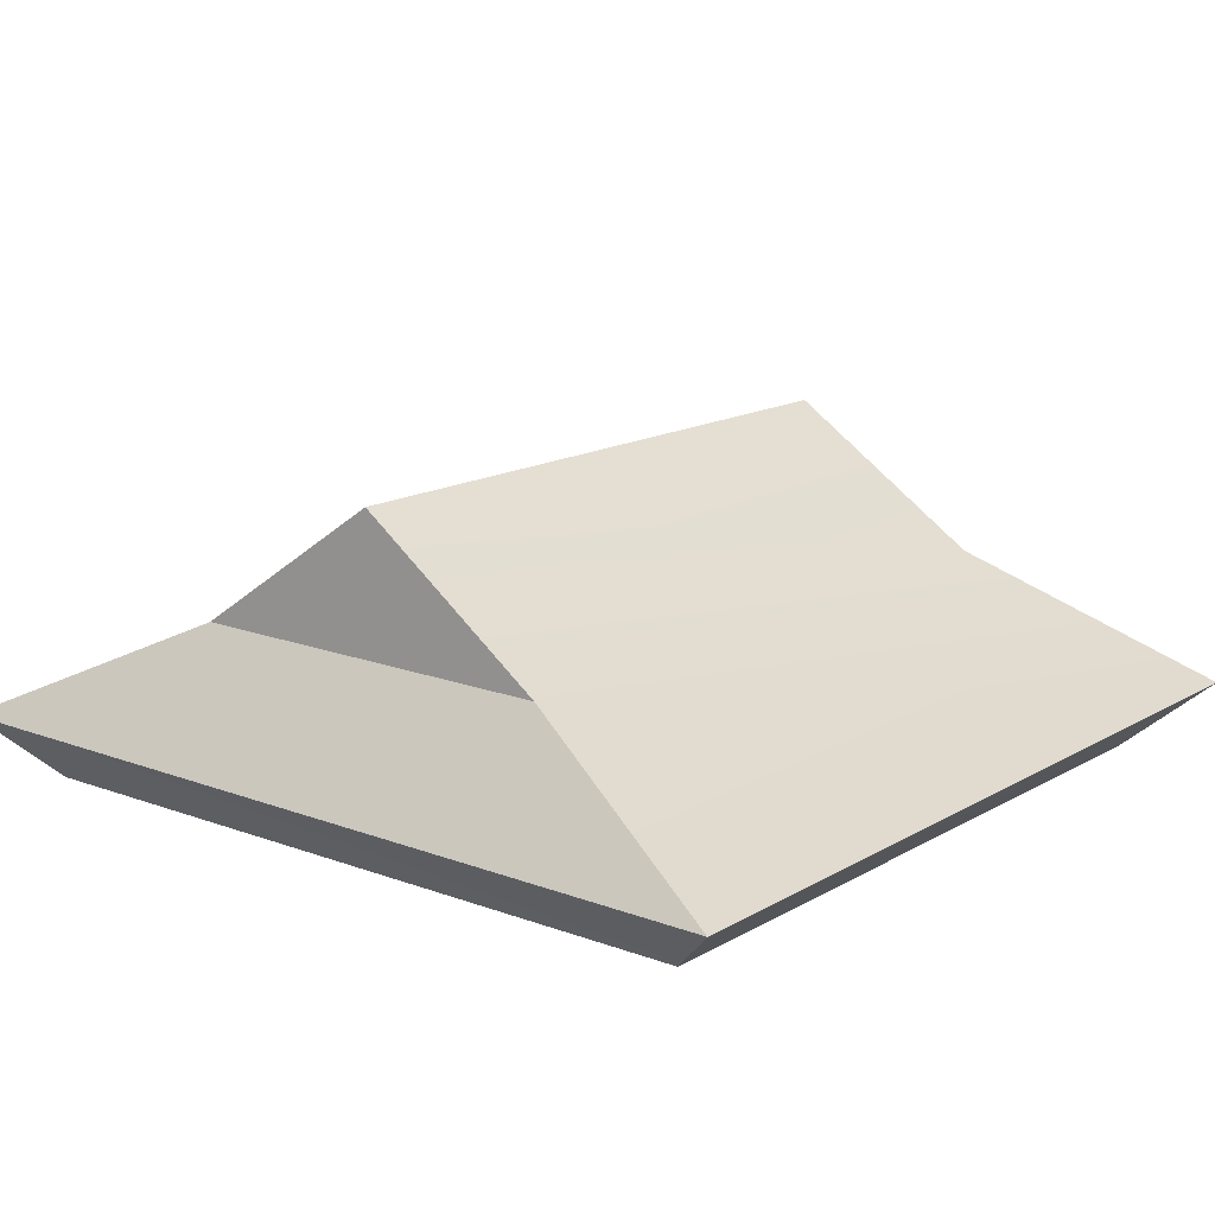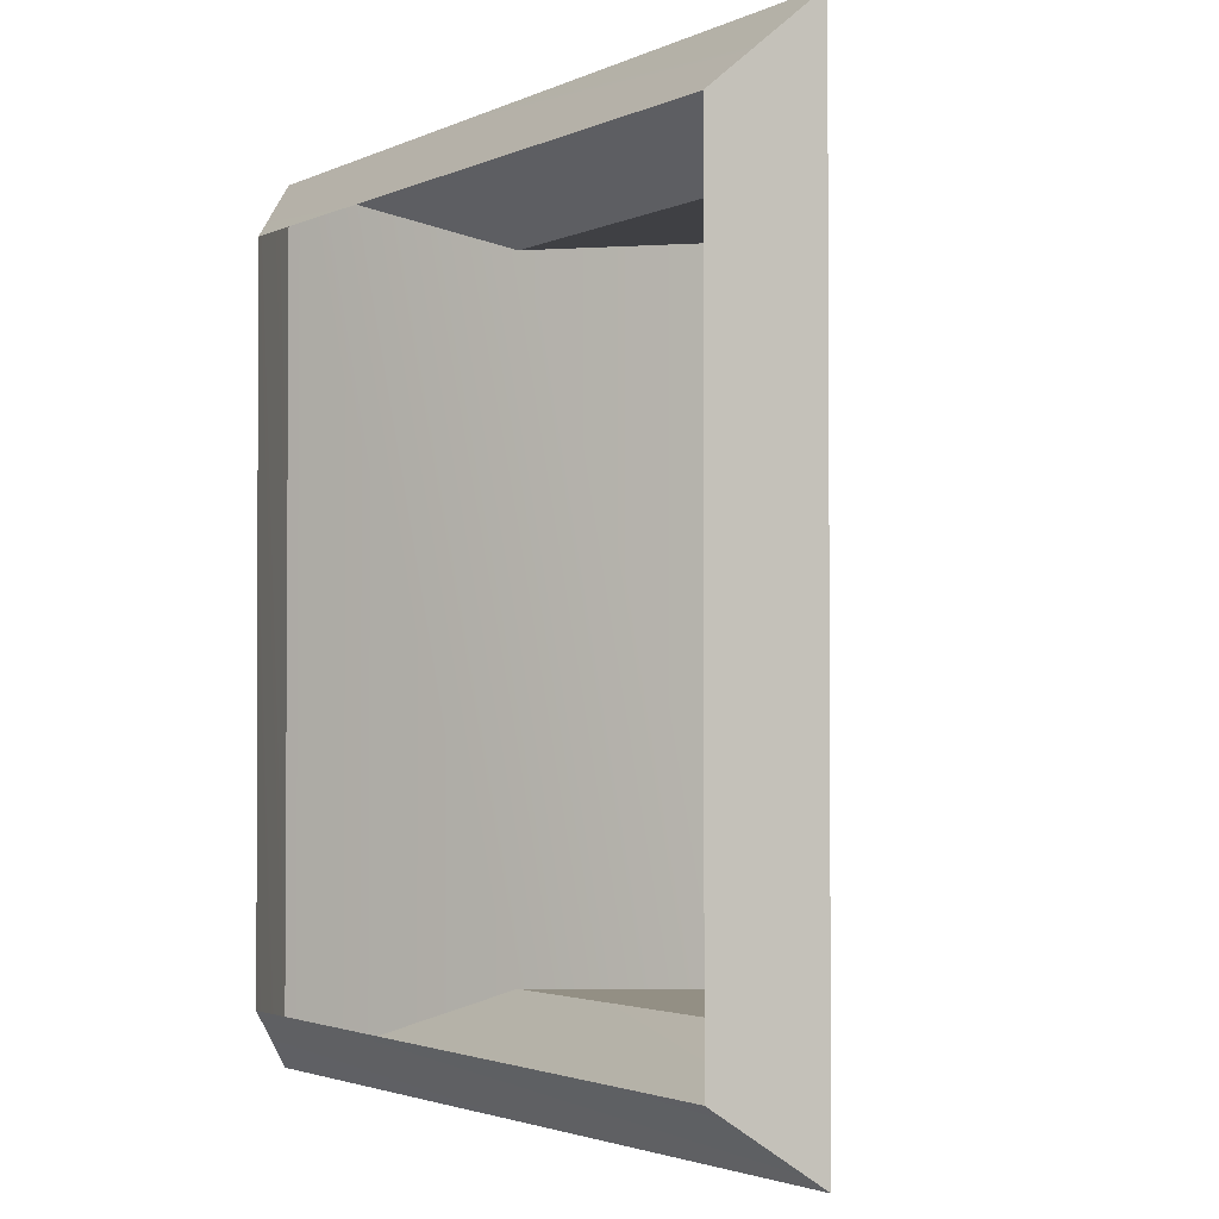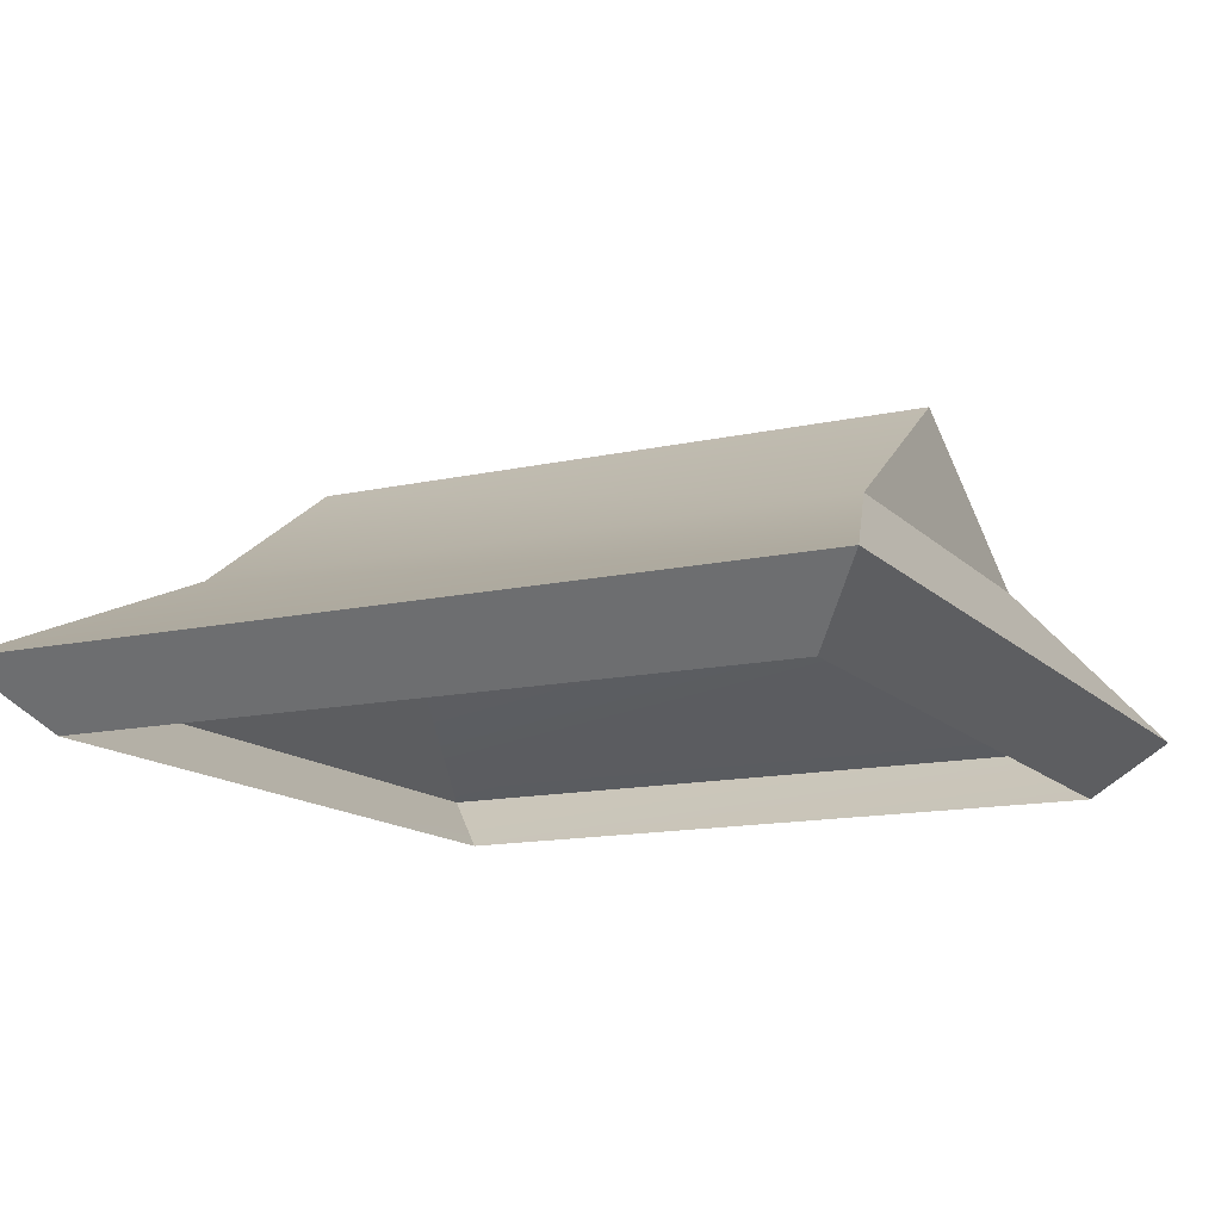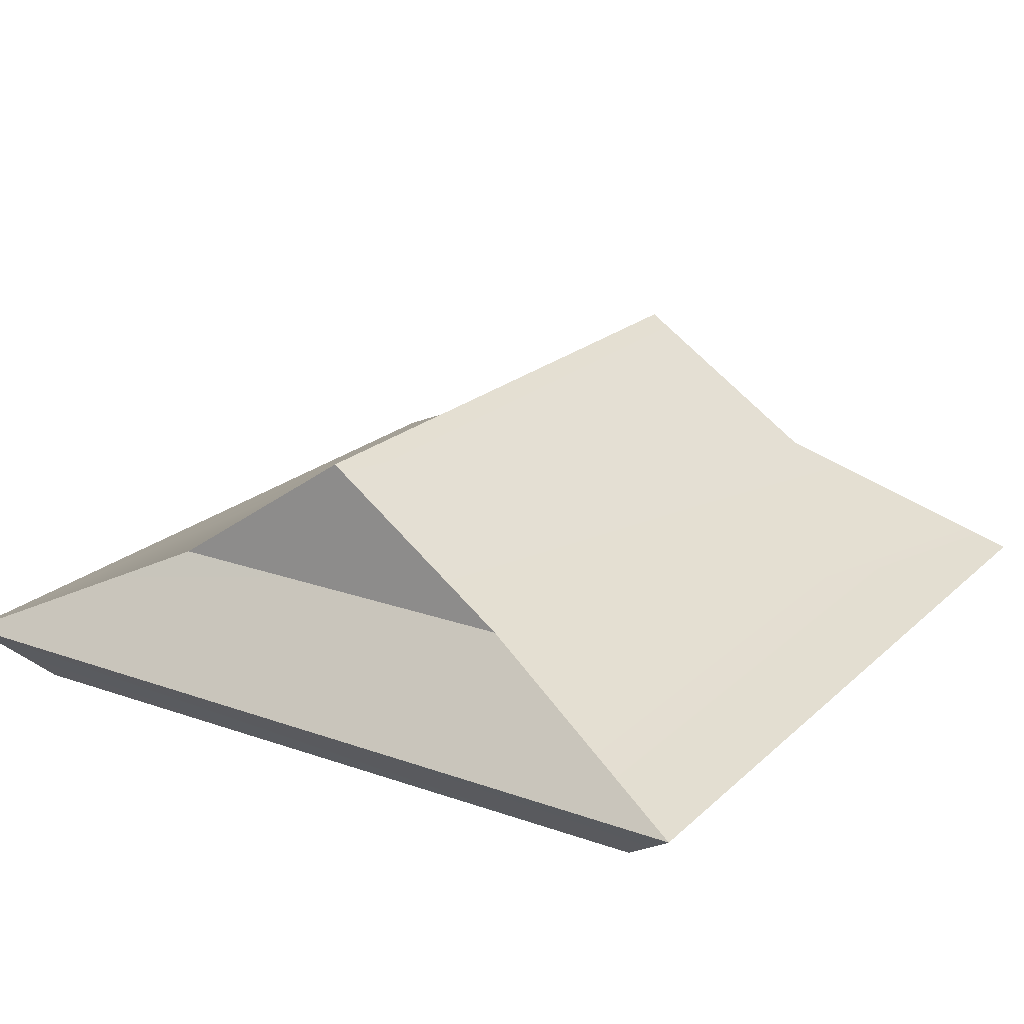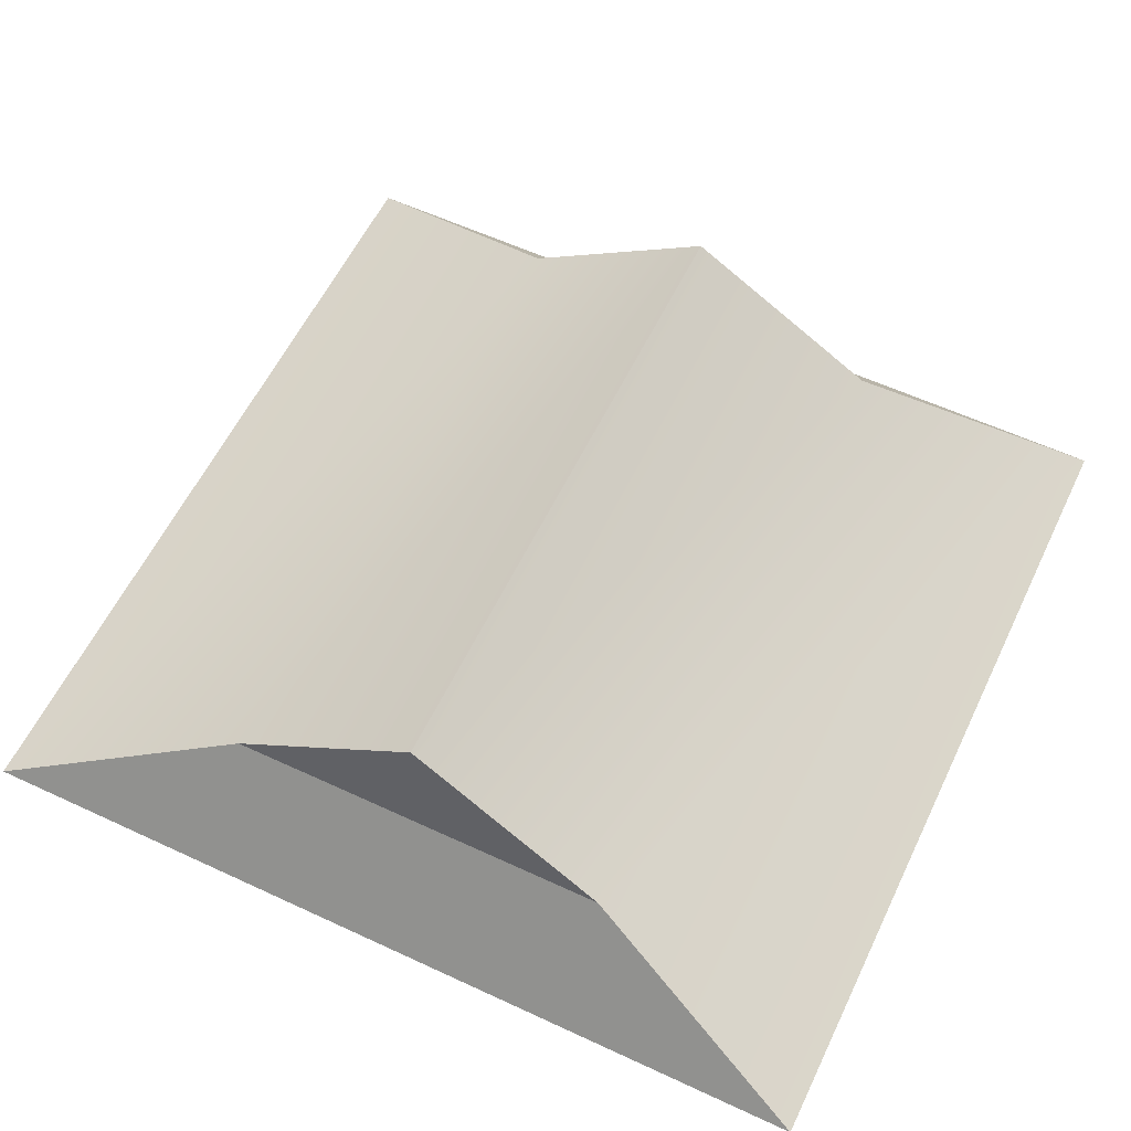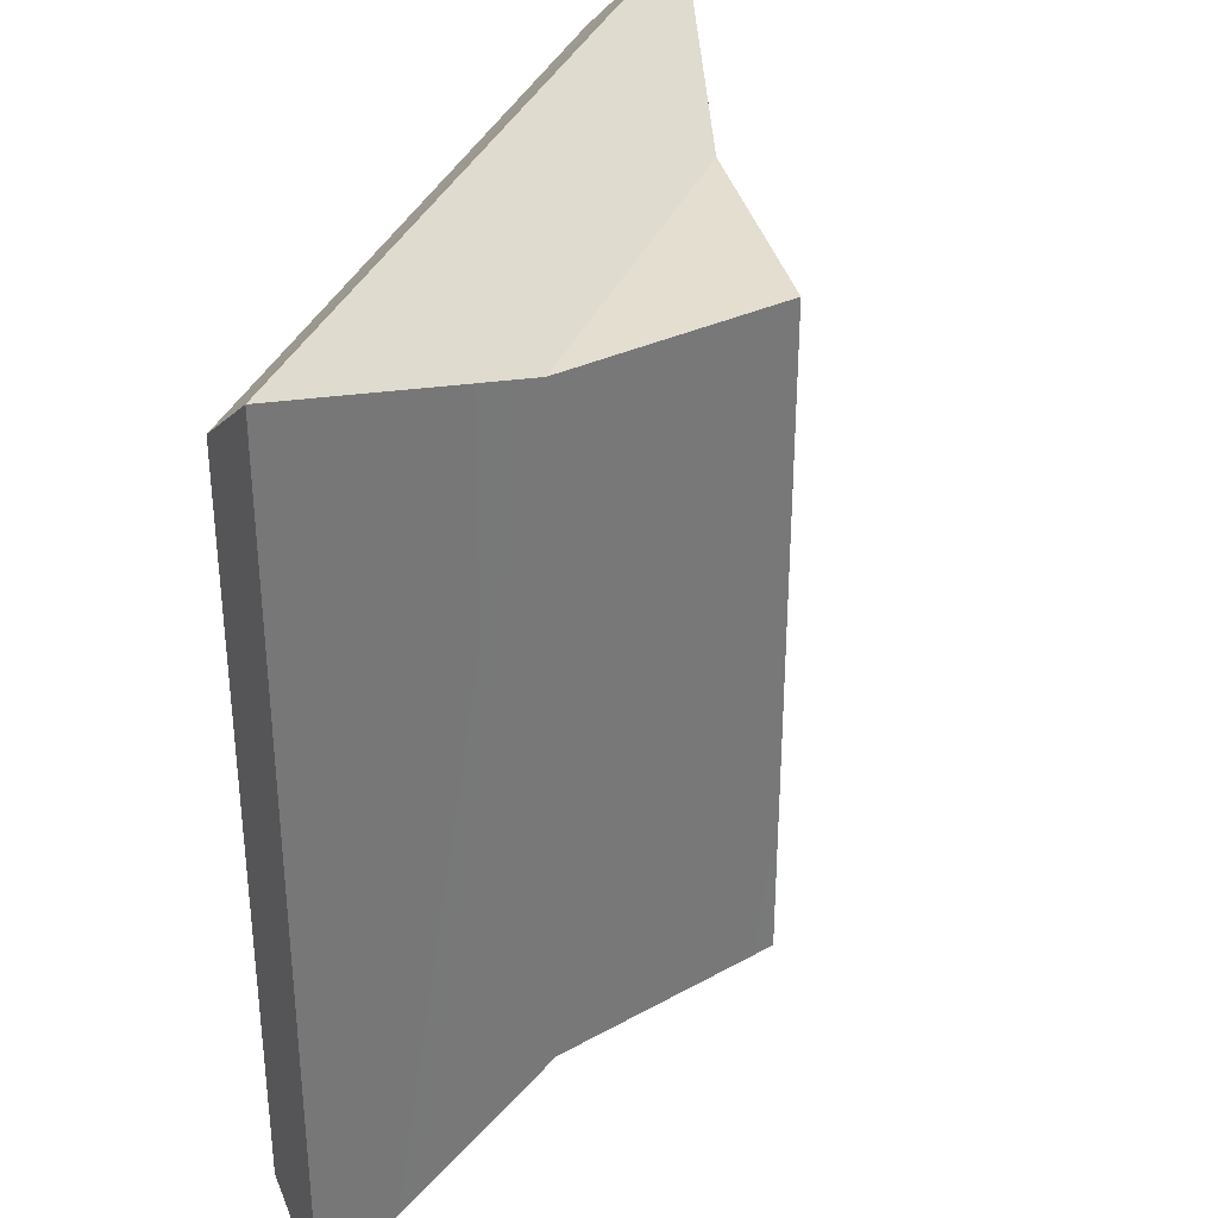
<metadata>
{"format":"obj","ext":"obj","renderer":"f3d","projection":"perspective","resolution":1024,"background":"white","views":[{"elev":15.0,"azim":-141.0,"up":"+Y"},{"elev":-2.4,"azim":58.1,"up":"+Z"},{"elev":-13.6,"azim":116.7,"up":"+Y"},{"elev":21.0,"azim":-147.4,"up":"+Y"},{"elev":58.7,"azim":25.6,"up":"+Y"},{"elev":34.5,"azim":110.3,"up":"+Z"}]}
</metadata>
<code>
g Box218
v -123.2 -5.75 -103
v -123.2 -5.75 134.9
v -54.74 26.49 -78.32
v 0.0001831 64.09 108.1
v 0.0001221 64.09 -76.21
v -54.74 26.49 110.2
v 54.5 26.62 -78.32
v -54.74 26.49 -78.32
v 0.0001221 64.09 -76.21
v 123.2 -5.75 134.9
v 123.2 -5.75 -103
v 54.73 26.49 110.2
v 0.0001221 64.09 -76.21
v 0.0001831 64.09 108.1
v 54.5 26.62 -78.32
v -54.74 26.49 110.2
v 54.73 26.49 110.2
v 0.0001831 64.09 108.1
v -123.2 -5.75 134.9
v 123.2 -5.75 134.9
v -54.74 26.49 110.2
v 123.2 -5.75 -103
v -123.2 -5.75 -103
v -54.74 26.49 -78.32
v 54.5 26.62 -78.32
v 54.73 26.49 110.2
v -101.8 -24.1 -85.12
v -103 -24.1 116.3
v -123.2 -5.75 -103
v -123.2 -5.75 134.9
v 106.2 -24.1 115.1
v 106.2 -24.1 -86.56
v 123.2 -5.75 134.9
v 123.2 -5.75 -103
v -103 -24.1 116.3
v 106.2 -24.1 115.1
v -123.2 -5.75 134.9
v 123.2 -5.75 134.9
v 106.2 -24.1 -86.56
v -101.8 -24.1 -85.12
v 123.2 -5.75 -103
v -123.2 -5.75 -103
f 3 1 2
f 6 4 5
f 12 10 11
f 15 13 14
f 3 6 5
f 21 19 20
f 2 6 3
f 24 22 23
f 12 15 14
f 25 22 24
f 11 15 12
f 26 21 20
f 29 27 28
f 28 30 29
f 33 31 32
f 32 34 33
f 37 35 36
f 36 38 37
f 41 39 40
f 40 42 41
f 9 7 8
f 18 16 17

</code>
